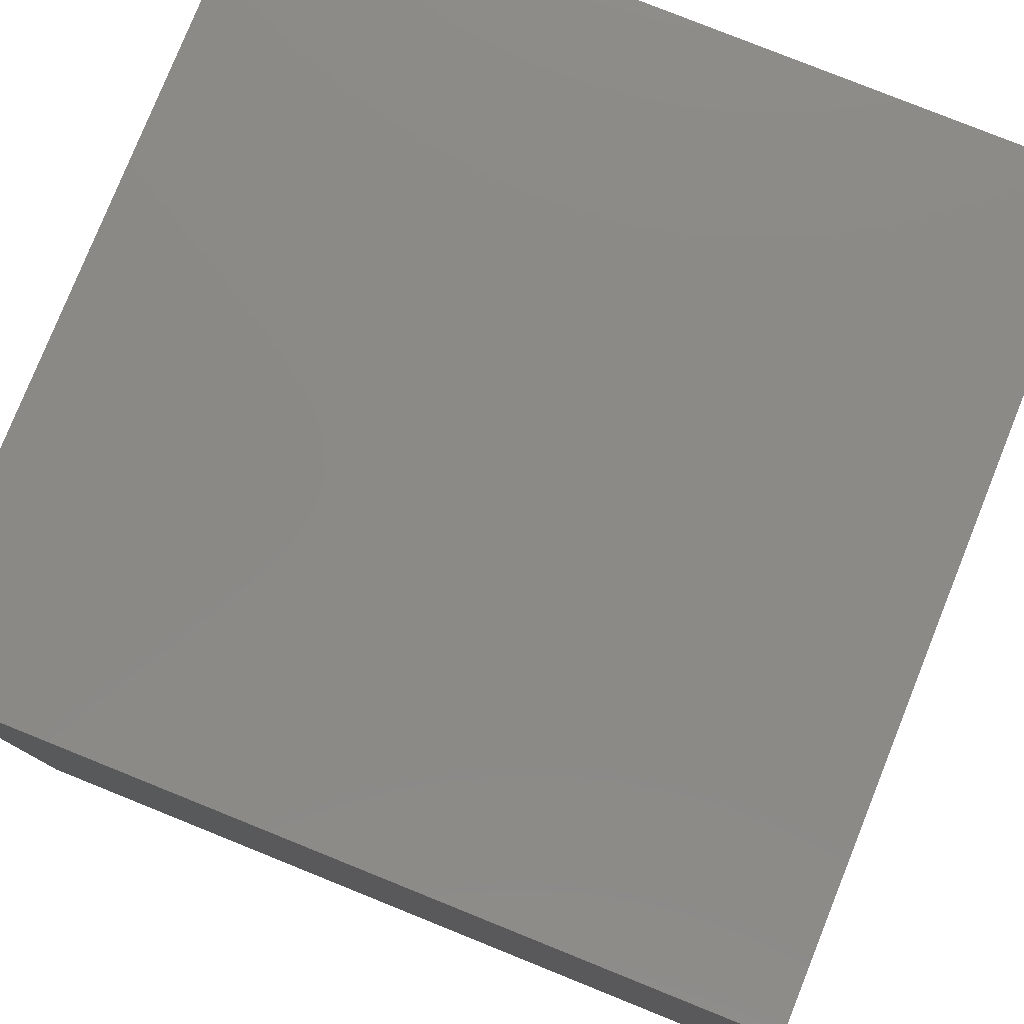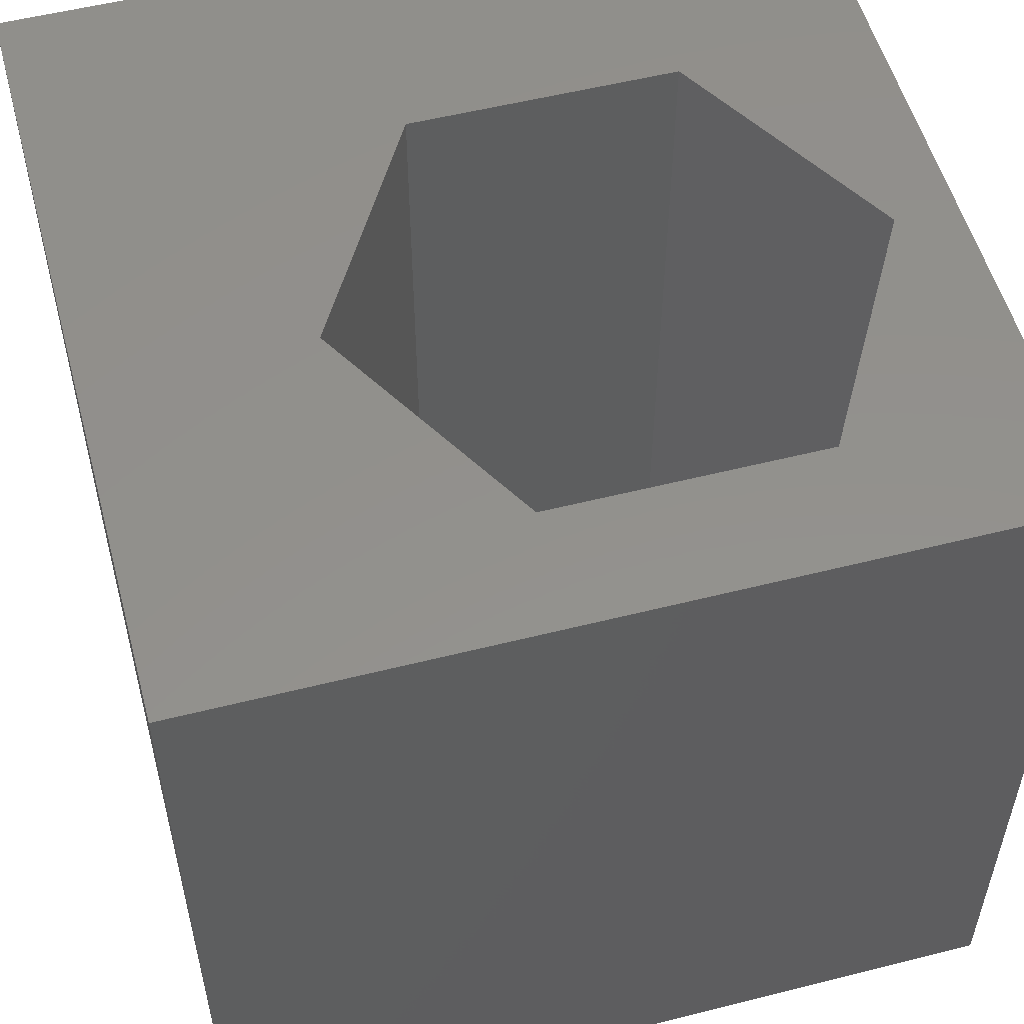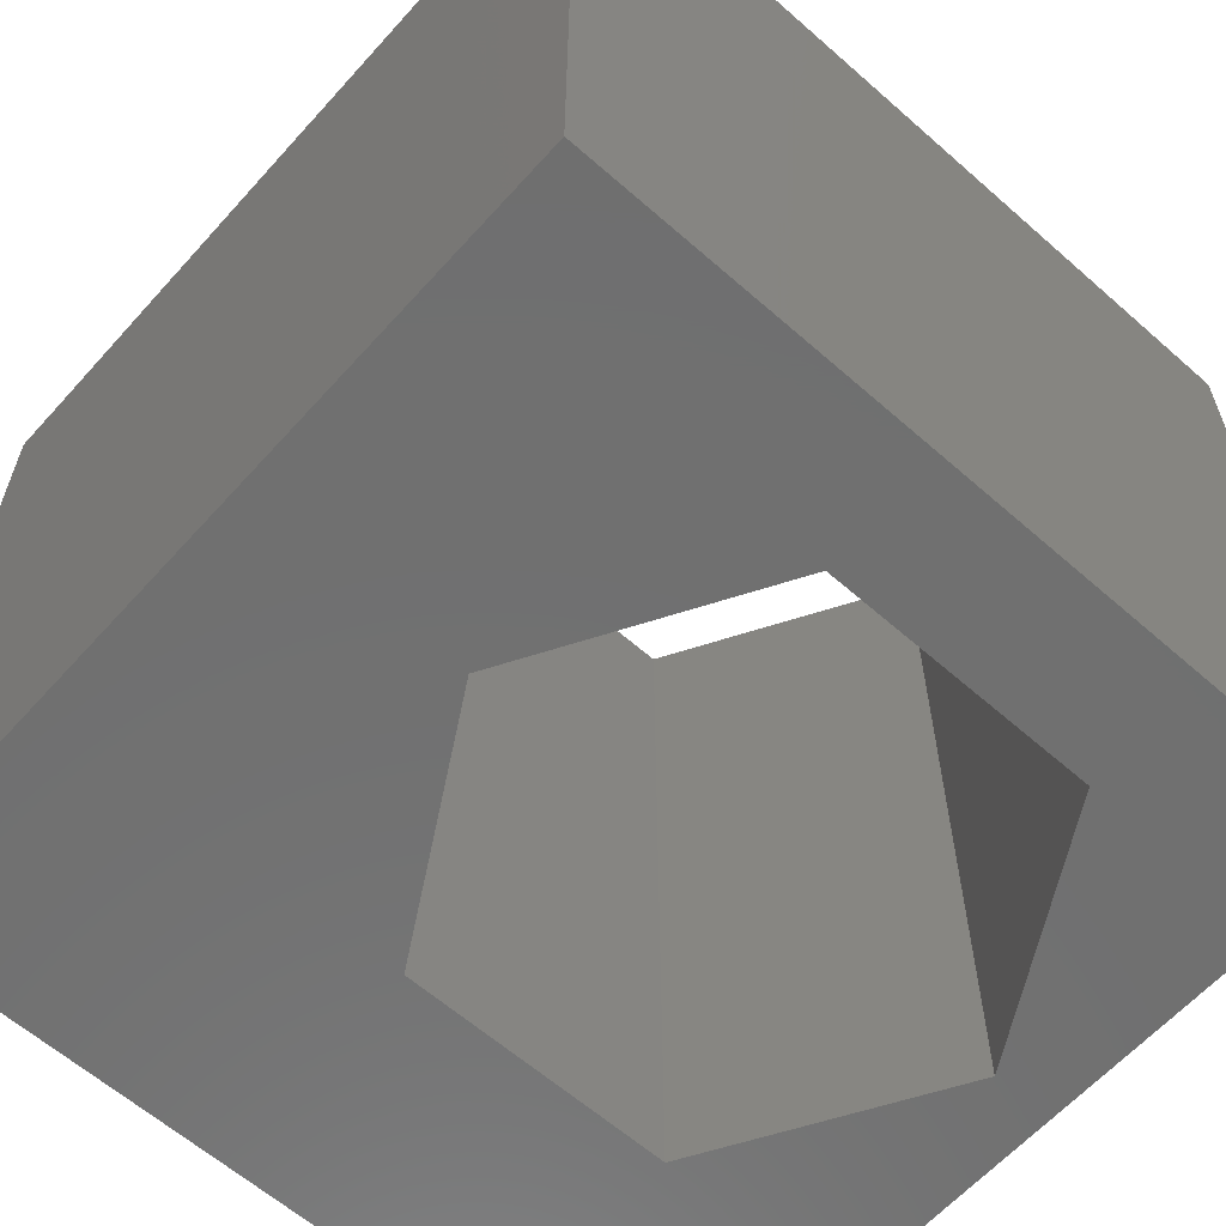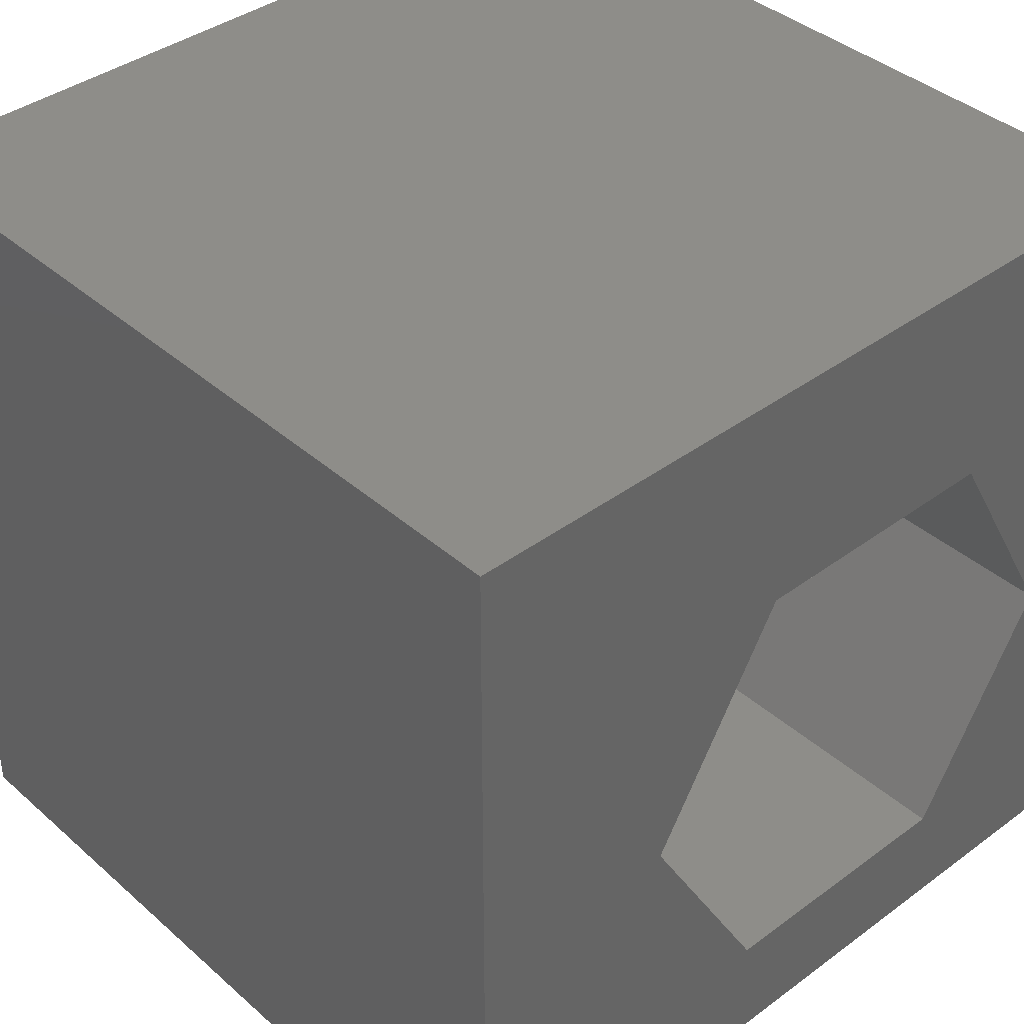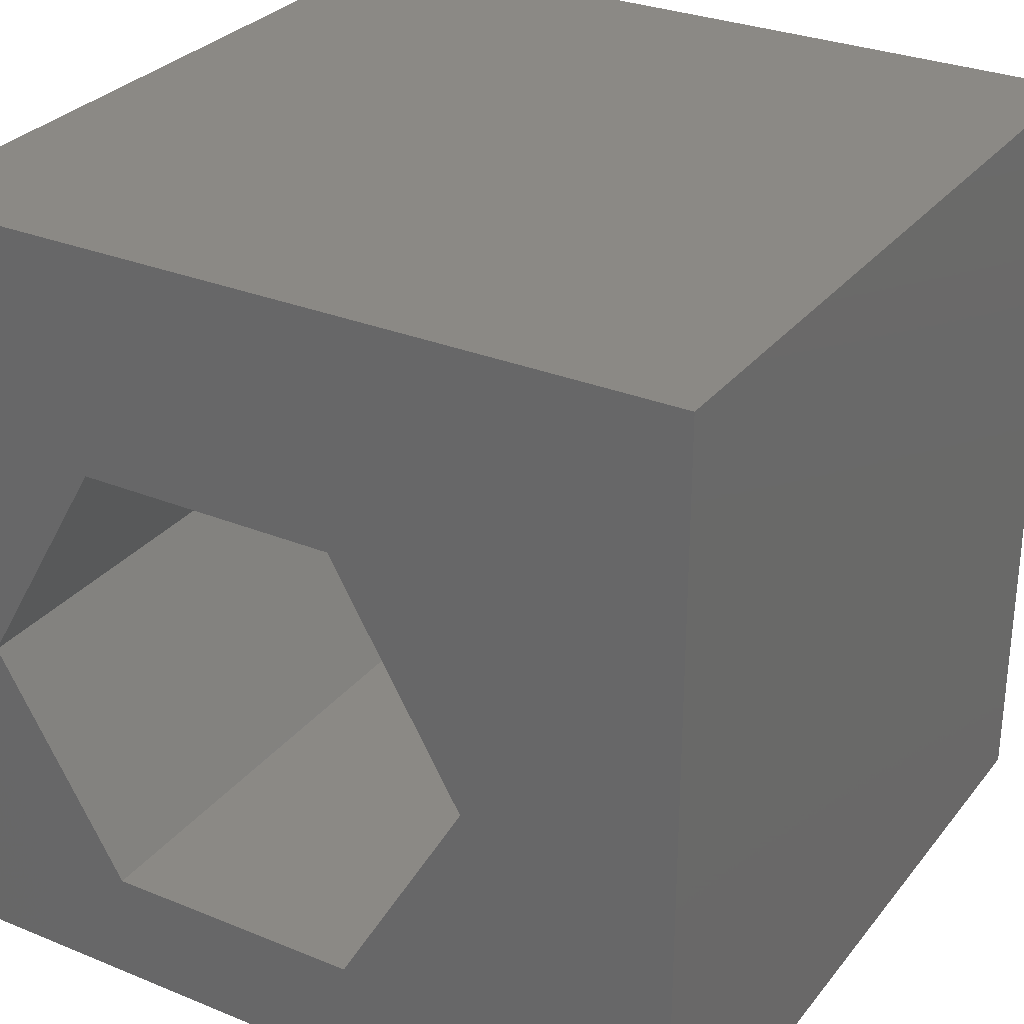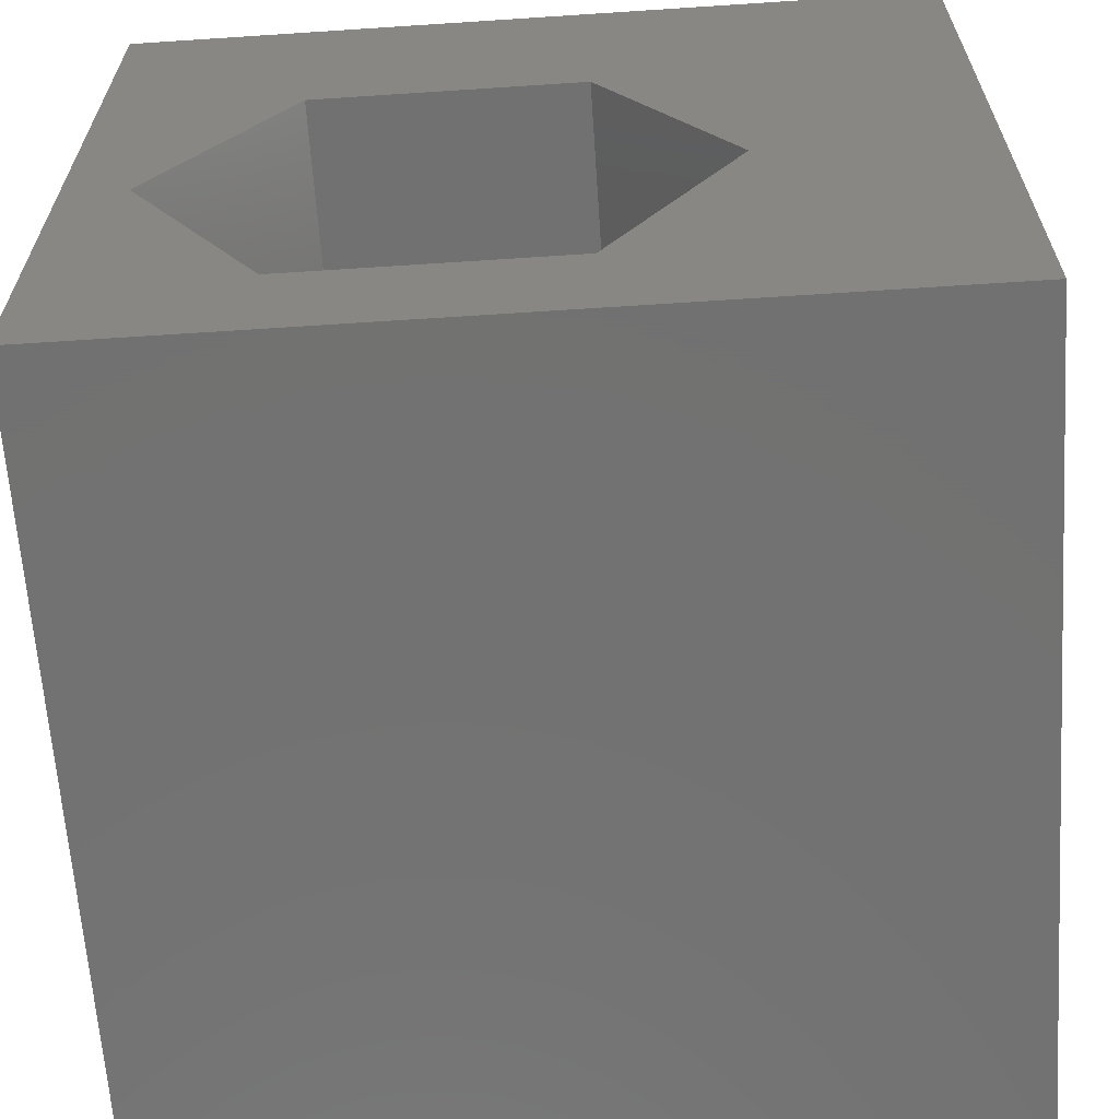
<metadata>
{"format":"stl","ext":"stl","renderer":"f3d","projection":"perspective","resolution":1024,"background":"white","views":[{"elev":79.1,"azim":-68.1,"up":"+Y"},{"elev":54.3,"azim":-15.0,"up":"+Z"},{"elev":-61.8,"azim":-41.8,"up":"+Z"},{"elev":39.3,"azim":-42.6,"up":"+Y"},{"elev":29.7,"azim":-149.1,"up":"+Y"},{"elev":-63.9,"azim":-176.2,"up":"+Y"}]}
</metadata>
<code>
# stl→obj: 20 verts, 40 faces
v 0 10 10
v 0 10 0
v 0 0 10
v 0 0 0
v 10 10 10
v 9.238 4.305 10
v 10 0 10
v 7.596 1.46 10
v 4.311 1.46 10
v 2.669 4.305 10
v 4.311 7.149 10
v 7.596 7.149 10
v 10 10 0
v 10 0 0
v 9.238 4.305 0
v 7.596 7.149 0
v 4.311 7.149 0
v 2.669 4.305 0
v 4.311 1.46 0
v 7.596 1.46 0
f 1 2 3
f 3 2 4
f 5 6 7
f 7 6 8
f 7 8 3
f 8 9 3
f 3 9 10
f 3 10 1
f 1 10 11
f 1 11 5
f 5 11 12
f 5 12 6
f 13 5 14
f 14 5 7
f 14 15 13
f 13 15 16
f 13 16 2
f 16 17 2
f 2 17 18
f 2 18 4
f 4 18 19
f 4 19 14
f 14 19 20
f 14 20 15
f 5 13 1
f 1 13 2
f 14 7 4
f 4 7 3
f 18 17 10
f 10 17 11
f 17 16 11
f 11 16 12
f 16 15 12
f 12 15 6
f 15 20 6
f 6 20 8
f 20 19 8
f 8 19 9
f 19 18 9
f 9 18 10

</code>
